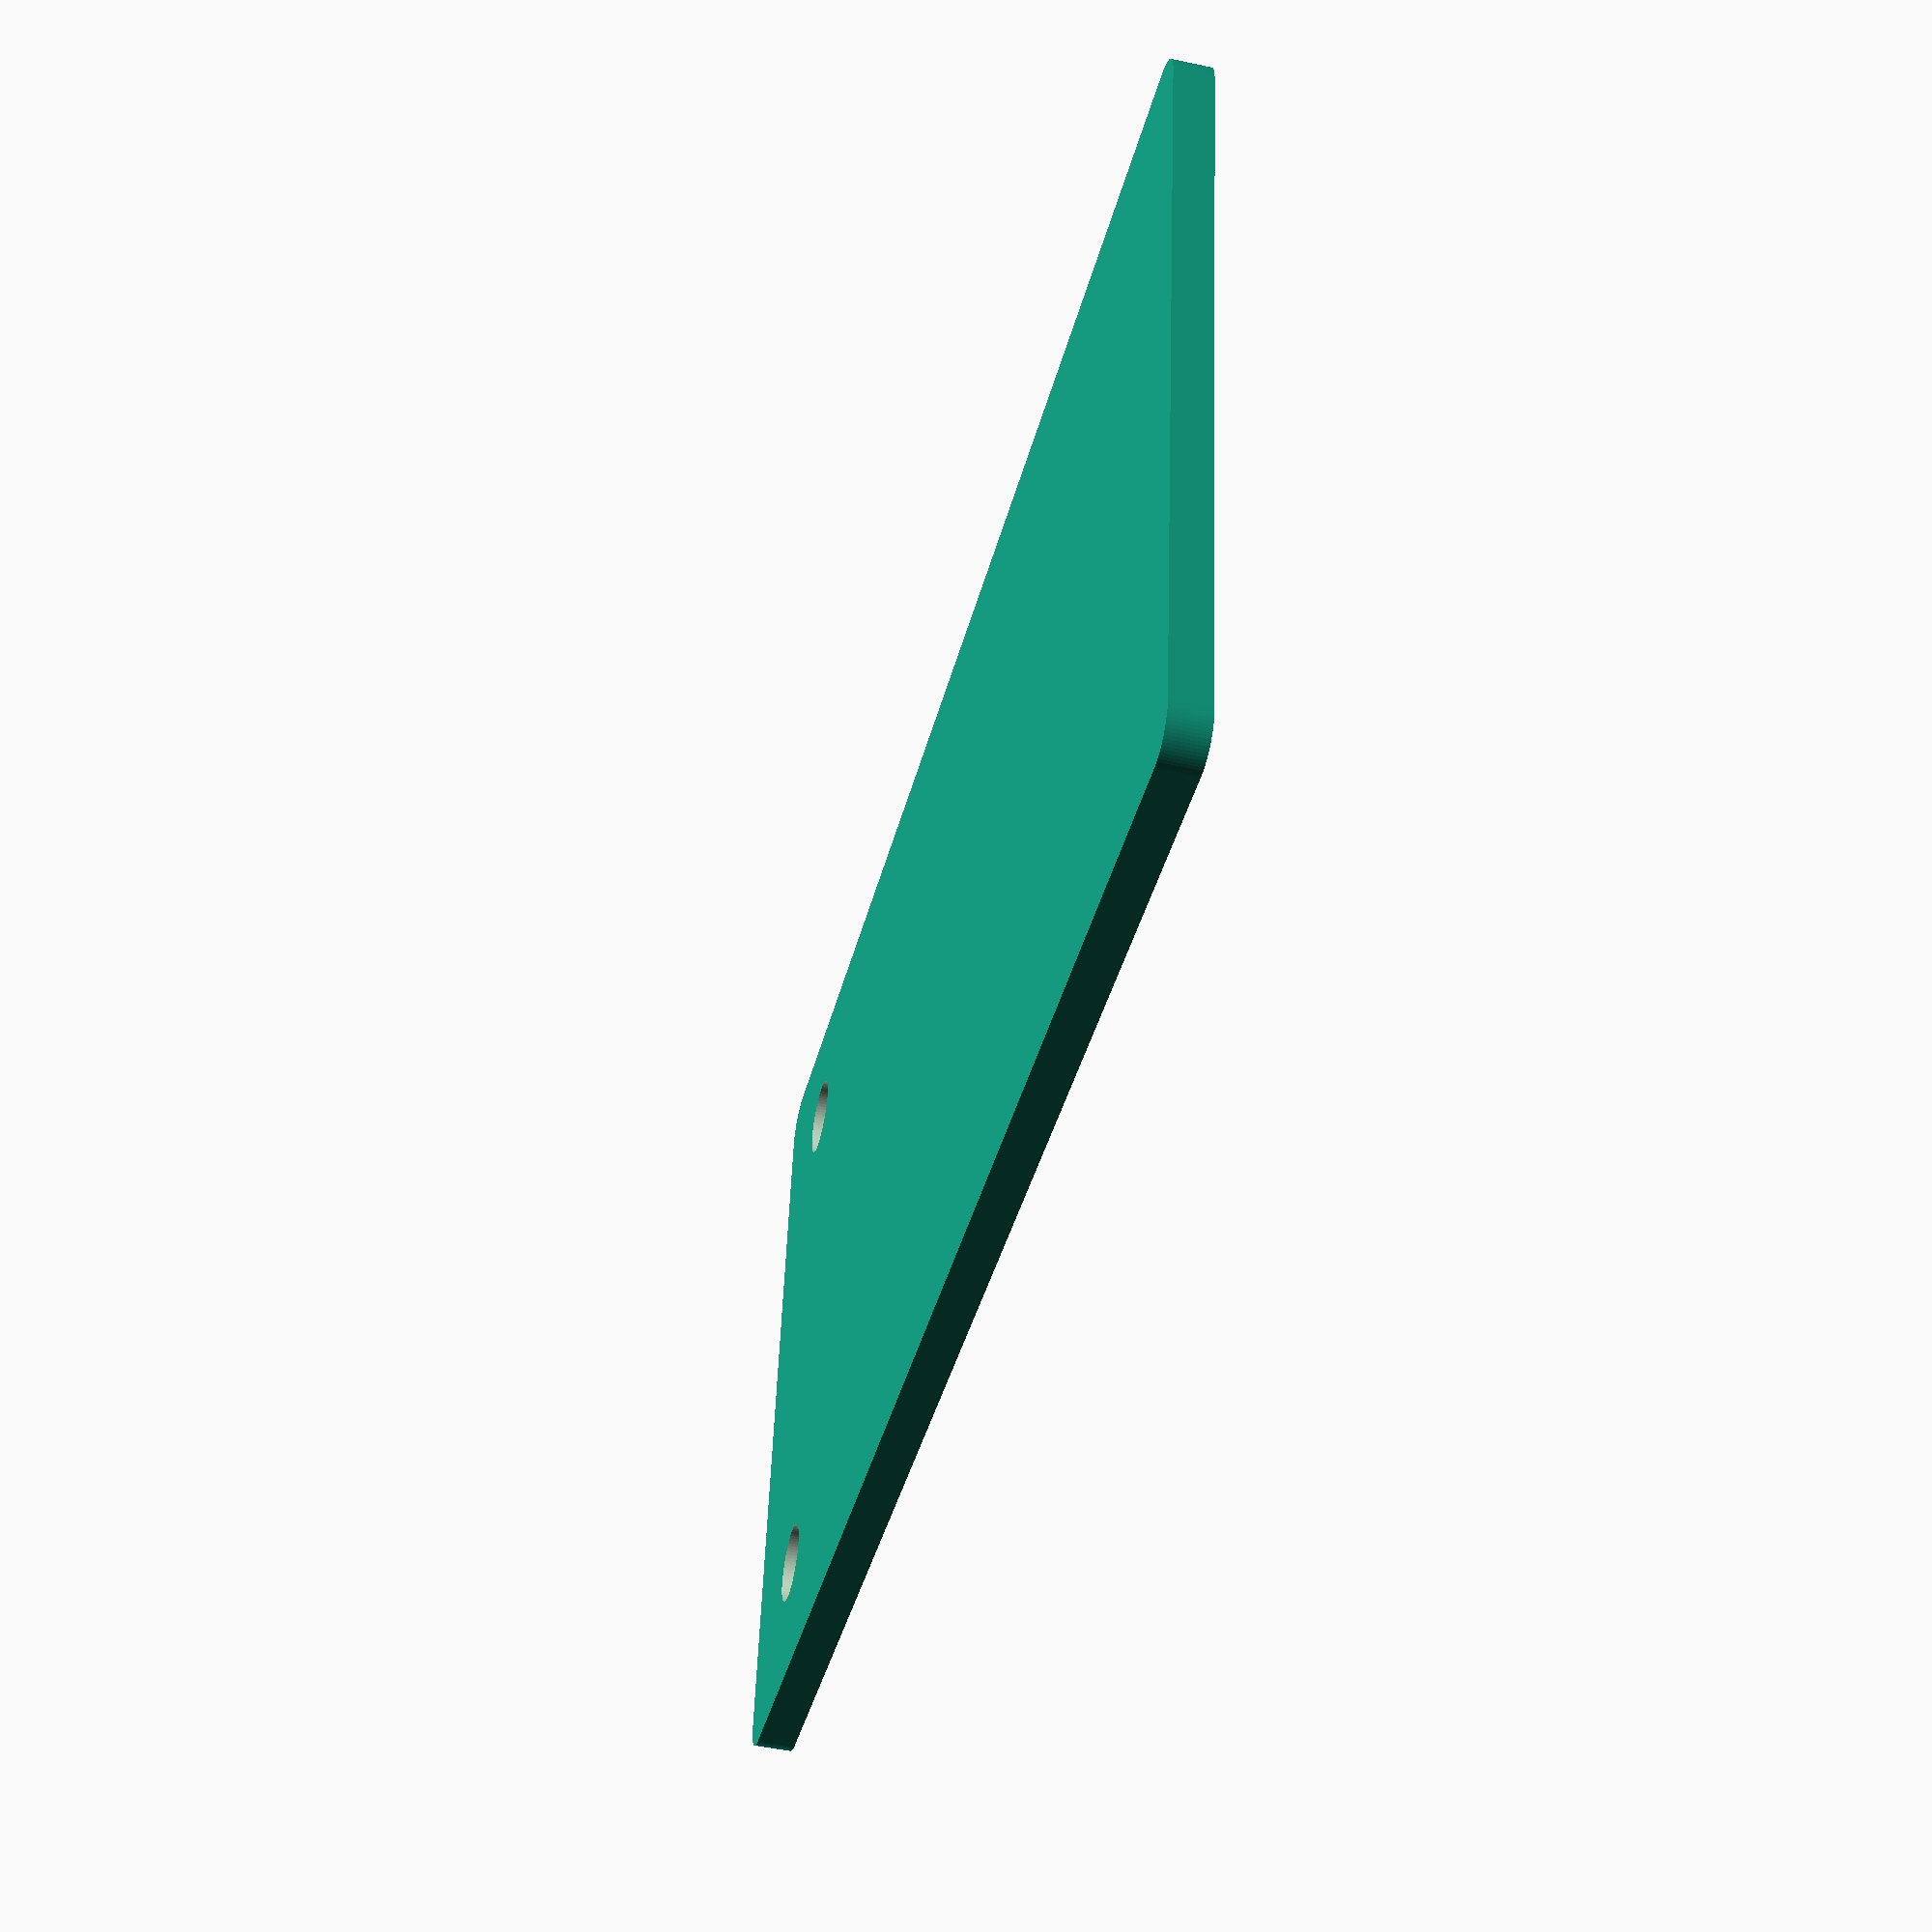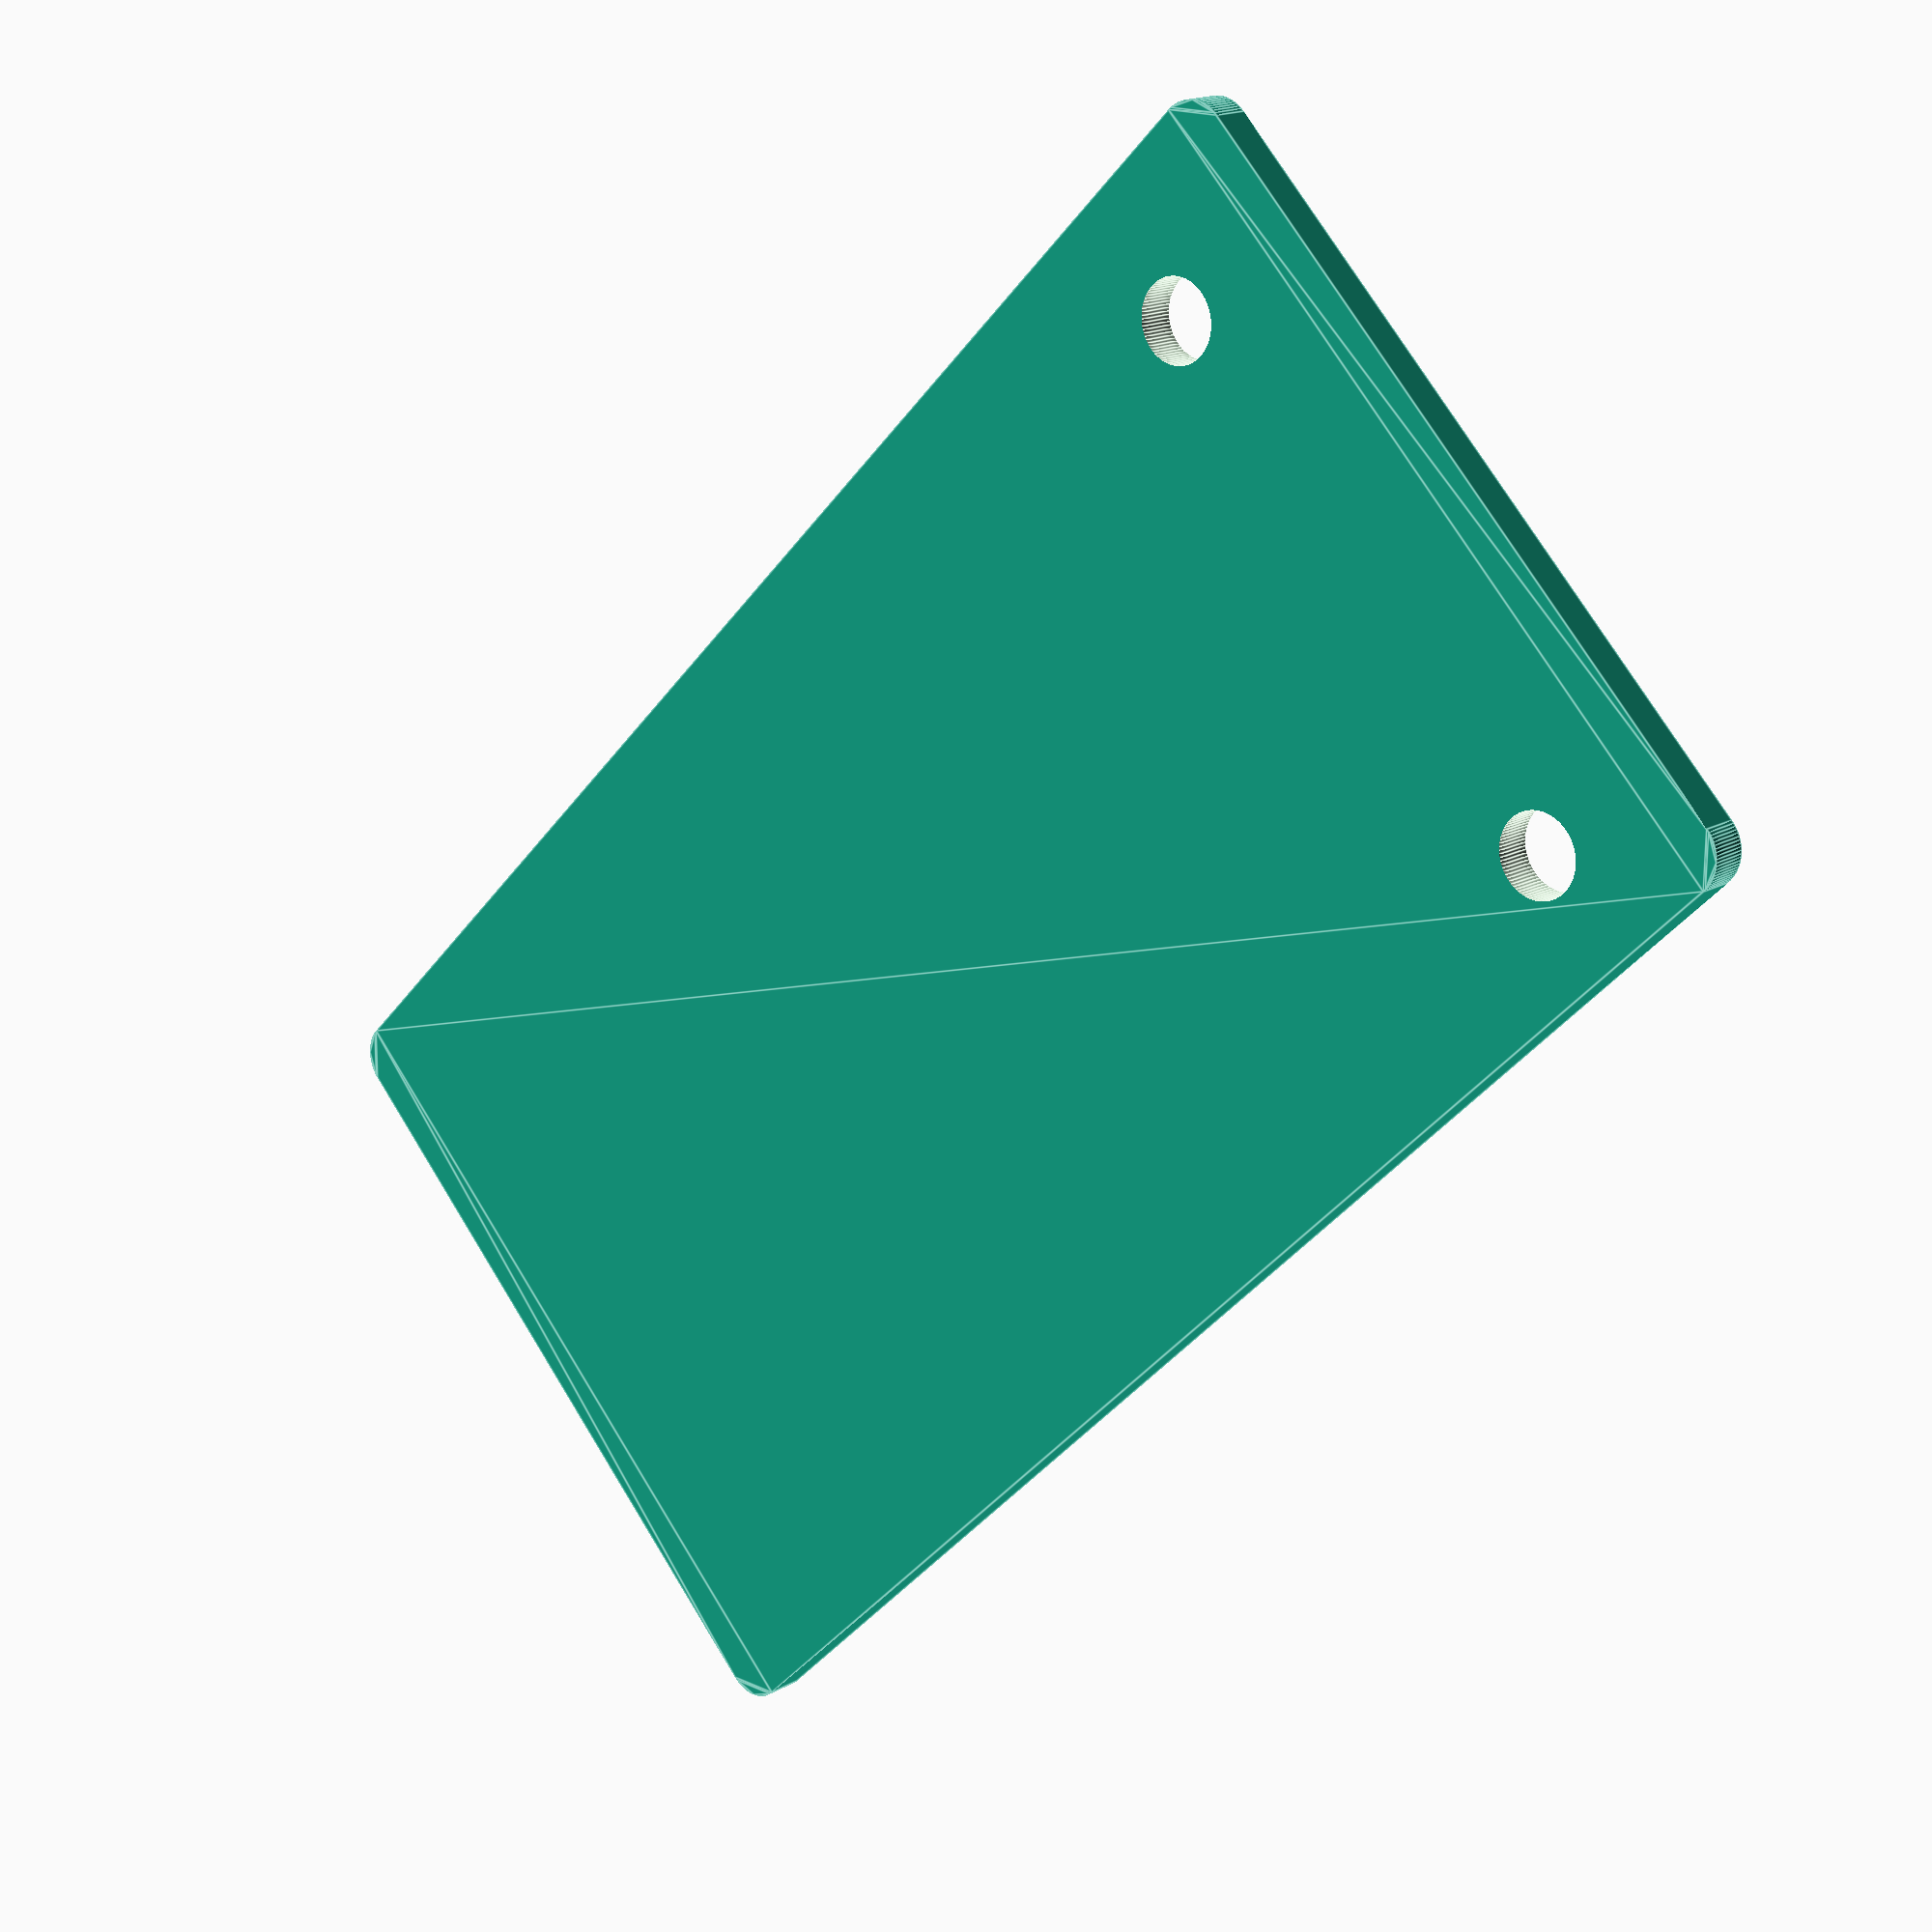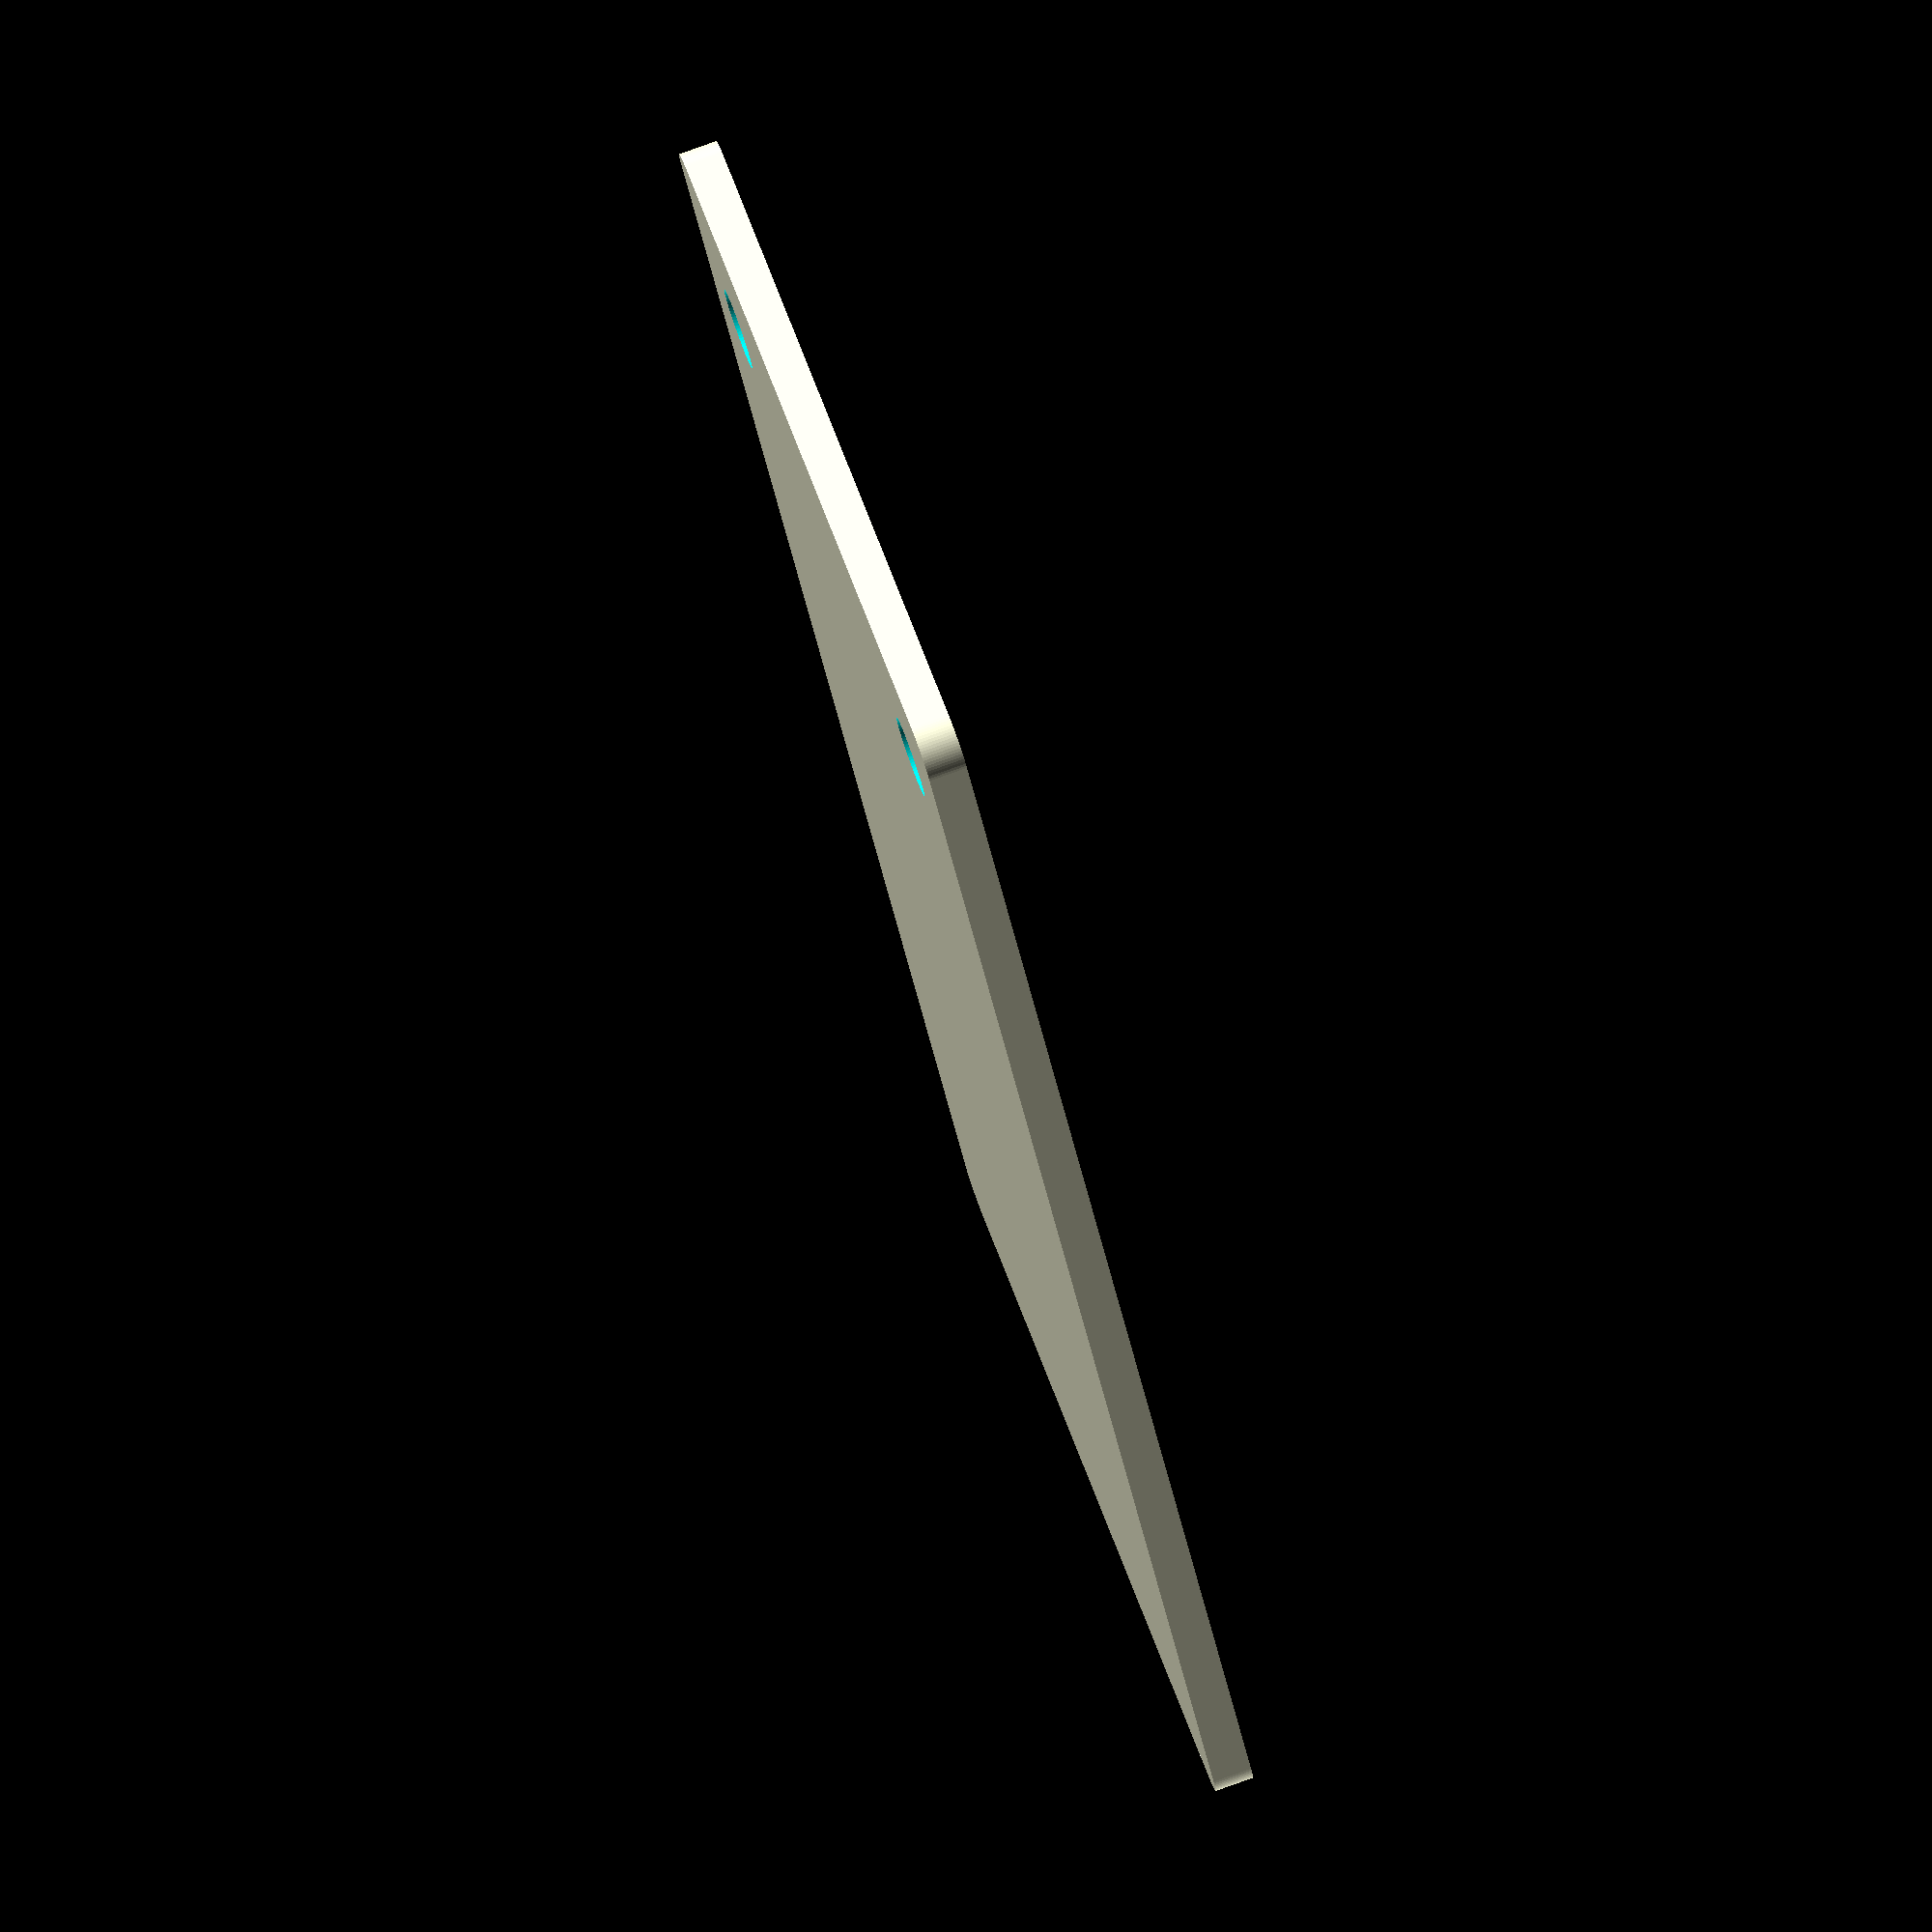
<openscad>
$fn=80;
thickness = 1.0;    // thickness in mm
cornerRadius = .5;  // for rounded corners
screwRadius = 1.05; // fits M2 size screw
width = 20.00;      // width of cover ... 19.49
length = 40.38;     // length of cover
screw1 = [2.67,3.17];     // location of screw #1
screw2 = [17.91,3.17];     // location of screw #2

difference()
{
    /* linear_extrude(height = thickness, center=true) */
        minkowski() {
            square([width, length]);
            circle( 1 );
            }

    {
        translate(screw1)
            /* linear_extrude(height=thickness + 1, center=true) */
                circle(screwRadius);

        translate(screw2)
            /* linear_extrude(height=thickness + 1, center=true) */
                circle(screwRadius);
    }
}

</openscad>
<views>
elev=47.6 azim=262.0 roll=256.3 proj=p view=solid
elev=343.1 azim=134.5 roll=222.0 proj=p view=edges
elev=99.0 azim=328.1 roll=109.6 proj=o view=wireframe
</views>
